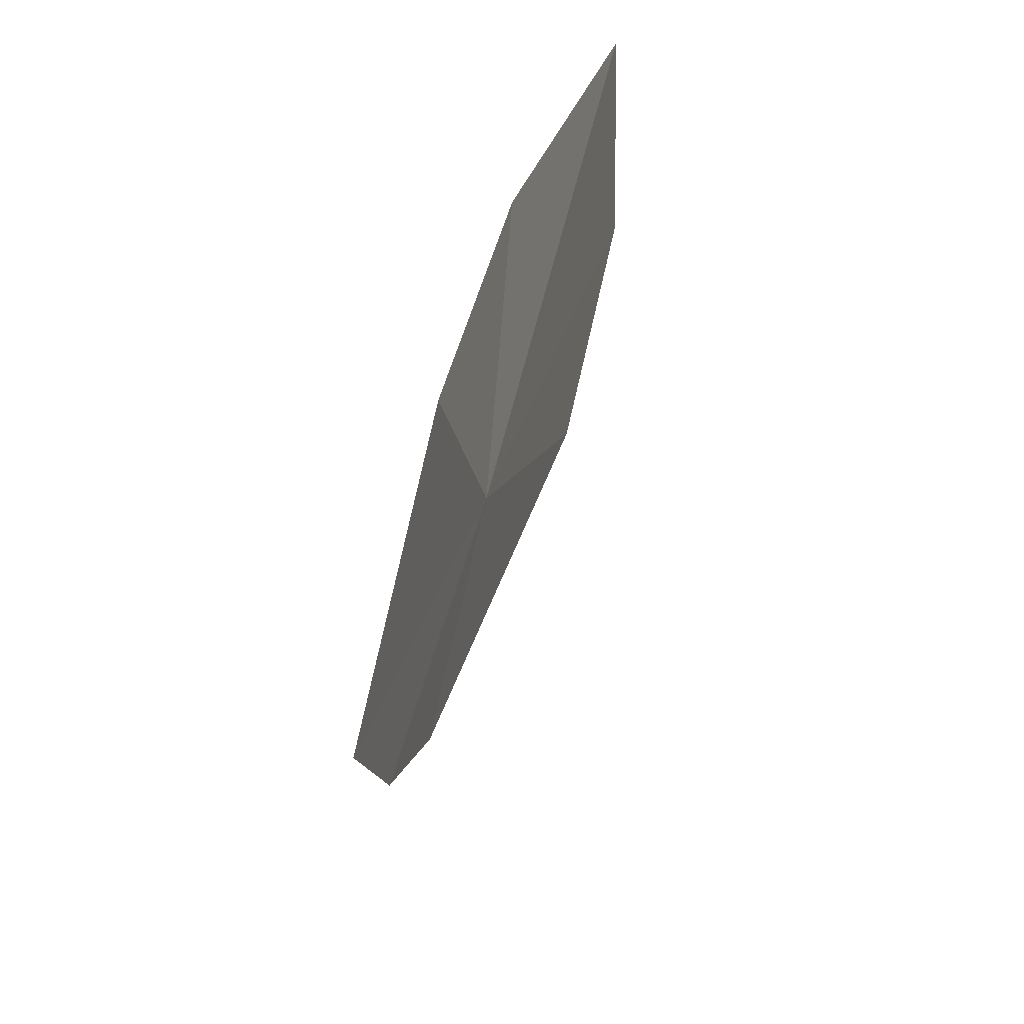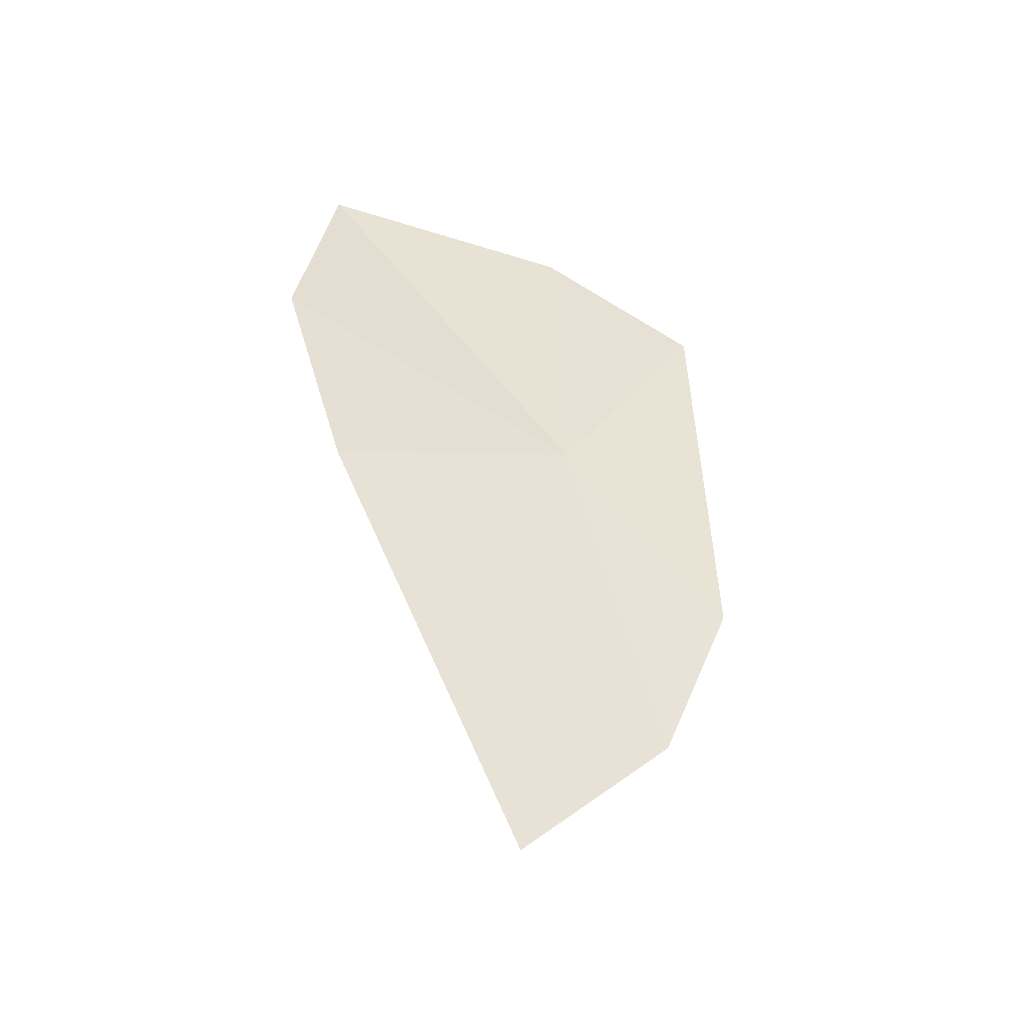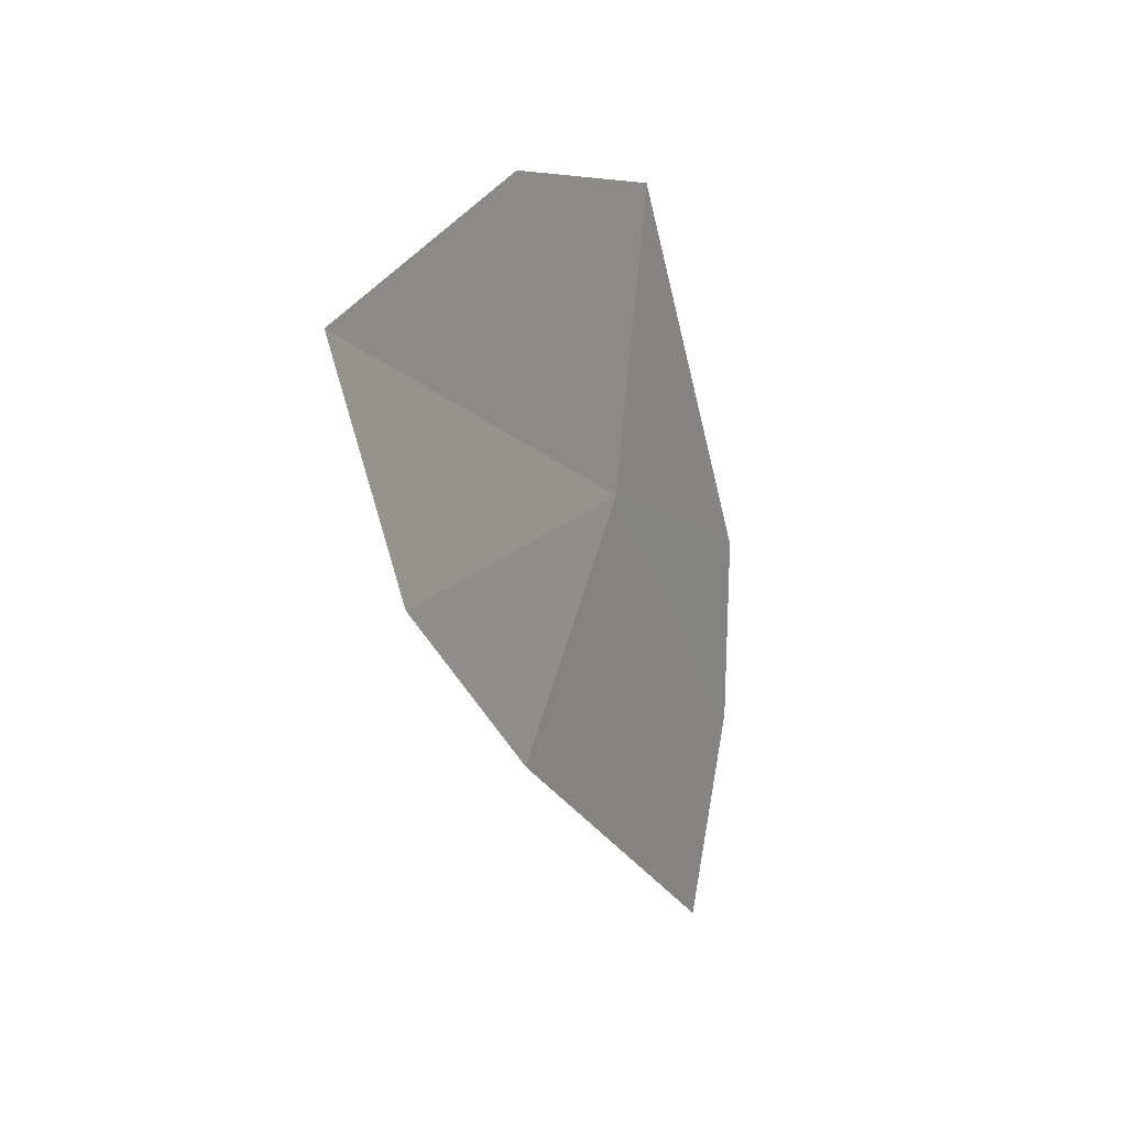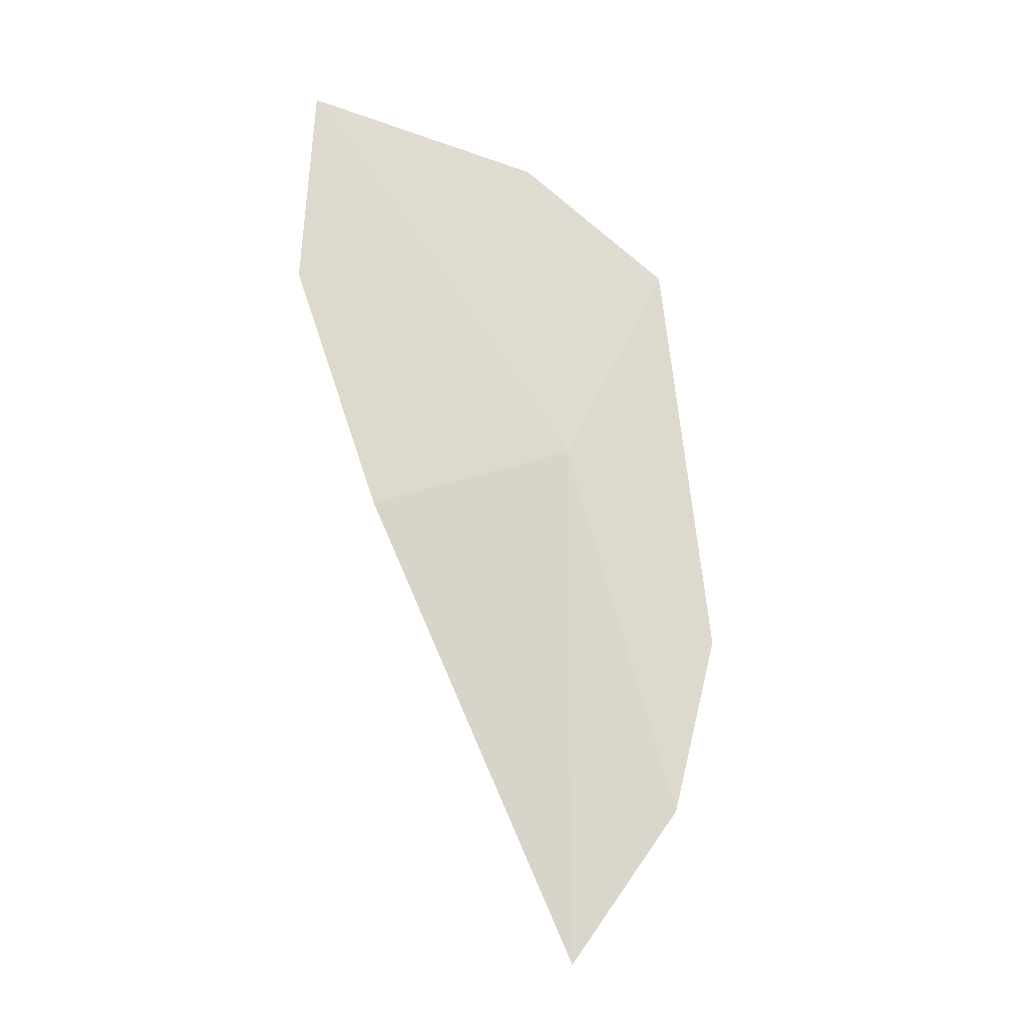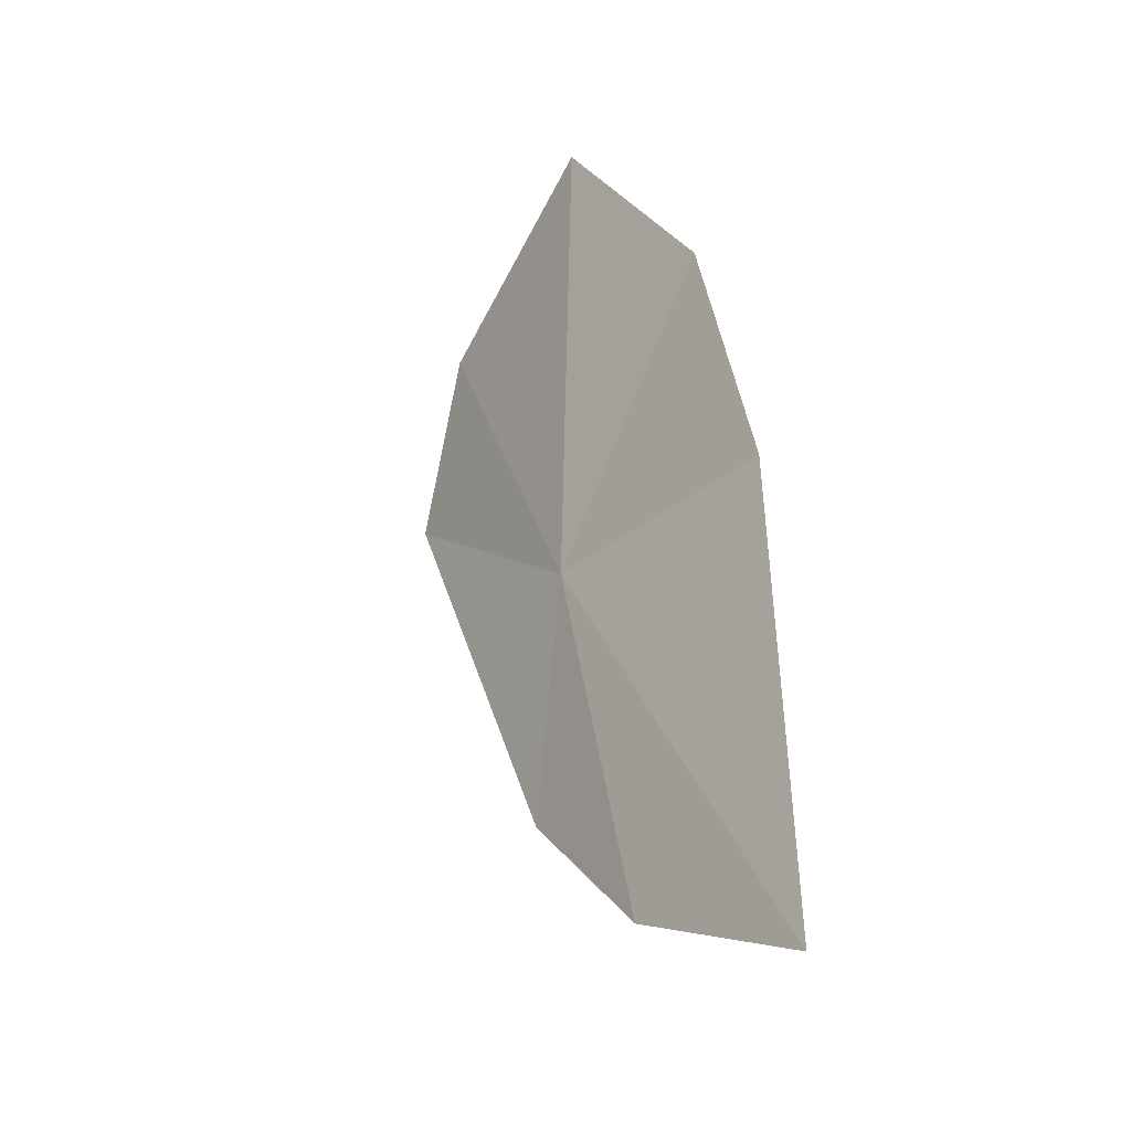
<metadata>
{"format":"obj","ext":"obj","renderer":"f3d","projection":"perspective","resolution":1024,"background":"white","views":[{"elev":41.2,"azim":-115.7,"up":"+Z"},{"elev":-29.7,"azim":137.5,"up":"+Z"},{"elev":53.7,"azim":95.3,"up":"+Z"},{"elev":-6.5,"azim":123.4,"up":"+Z"},{"elev":-53.4,"azim":33.7,"up":"+Z"}]}
</metadata>
<code>
v 4.129 27.43 44.27
v 5.765 27.05 43.8
v 5.78 26.45 45.29
v 5.134 26.05 46.69
v 5.187 28.11 41.04
v 4.106 28.23 41.9
v 3.674 26.83 46.42
v 3.463 28.16 43
v 2.94 27.49 45.69
f 1 3 2
f 1 4 3
f 1 2 5
f 1 7 4
f 1 6 8
f 1 8 9
f 1 5 6
f 1 9 7

</code>
